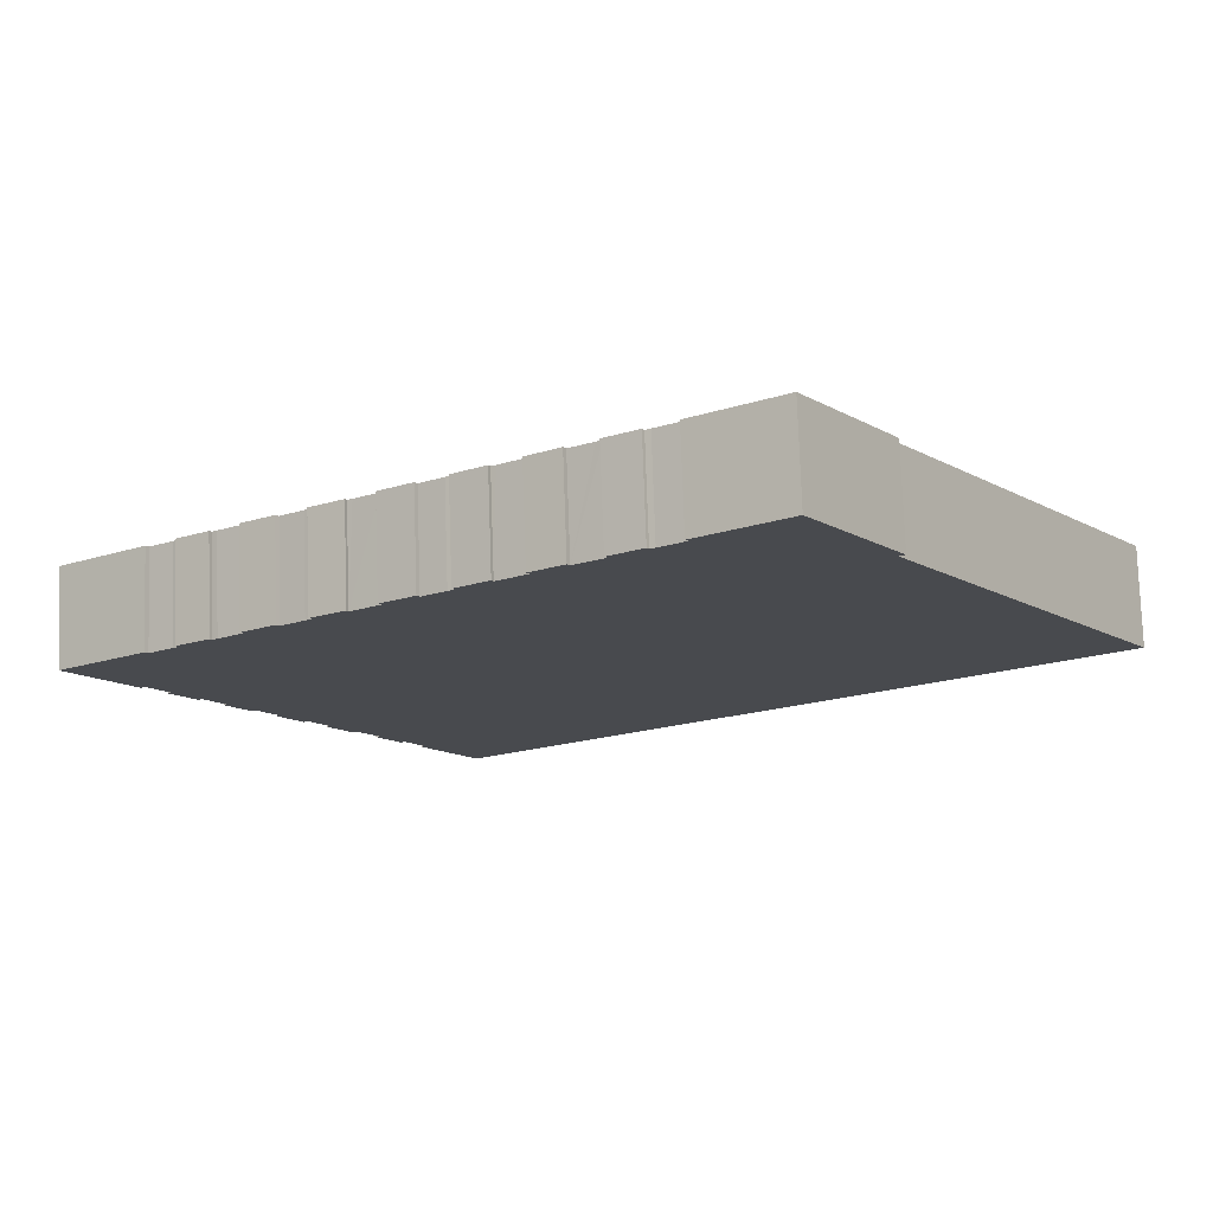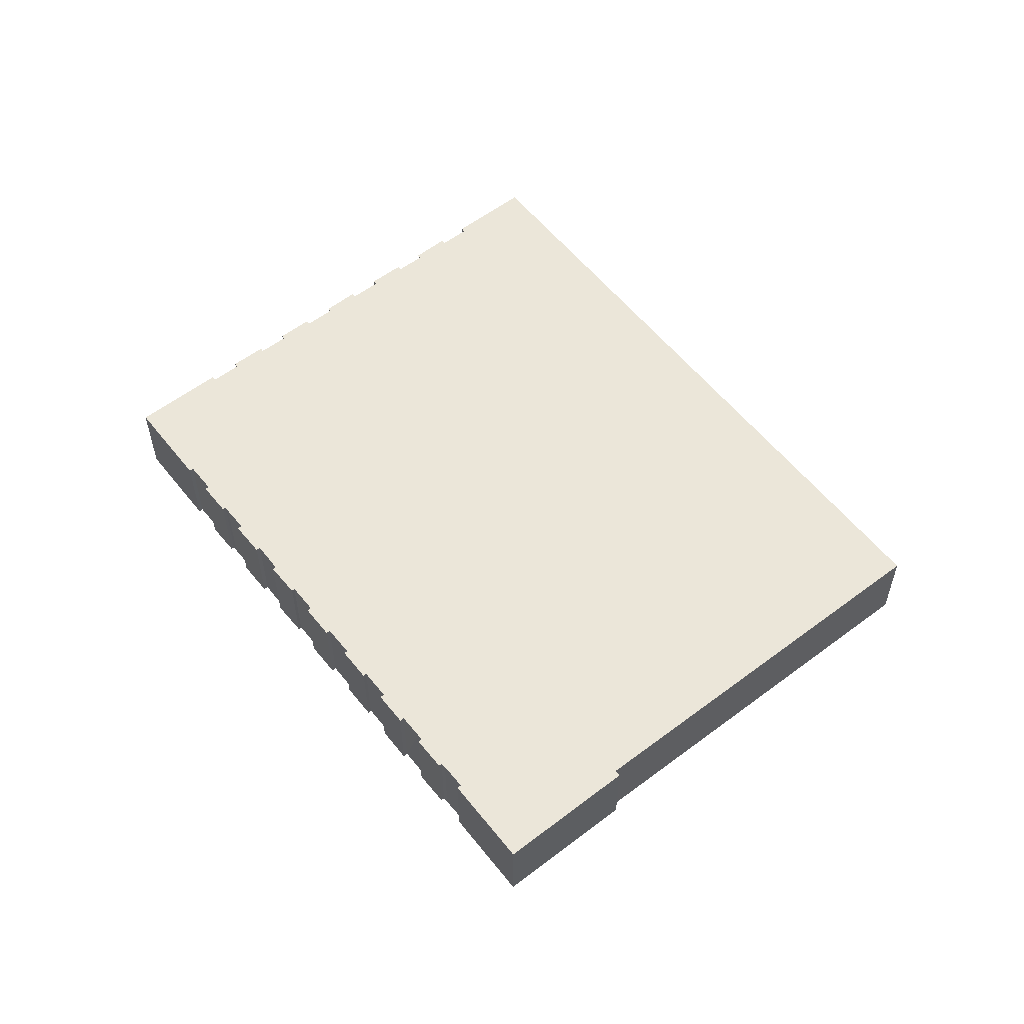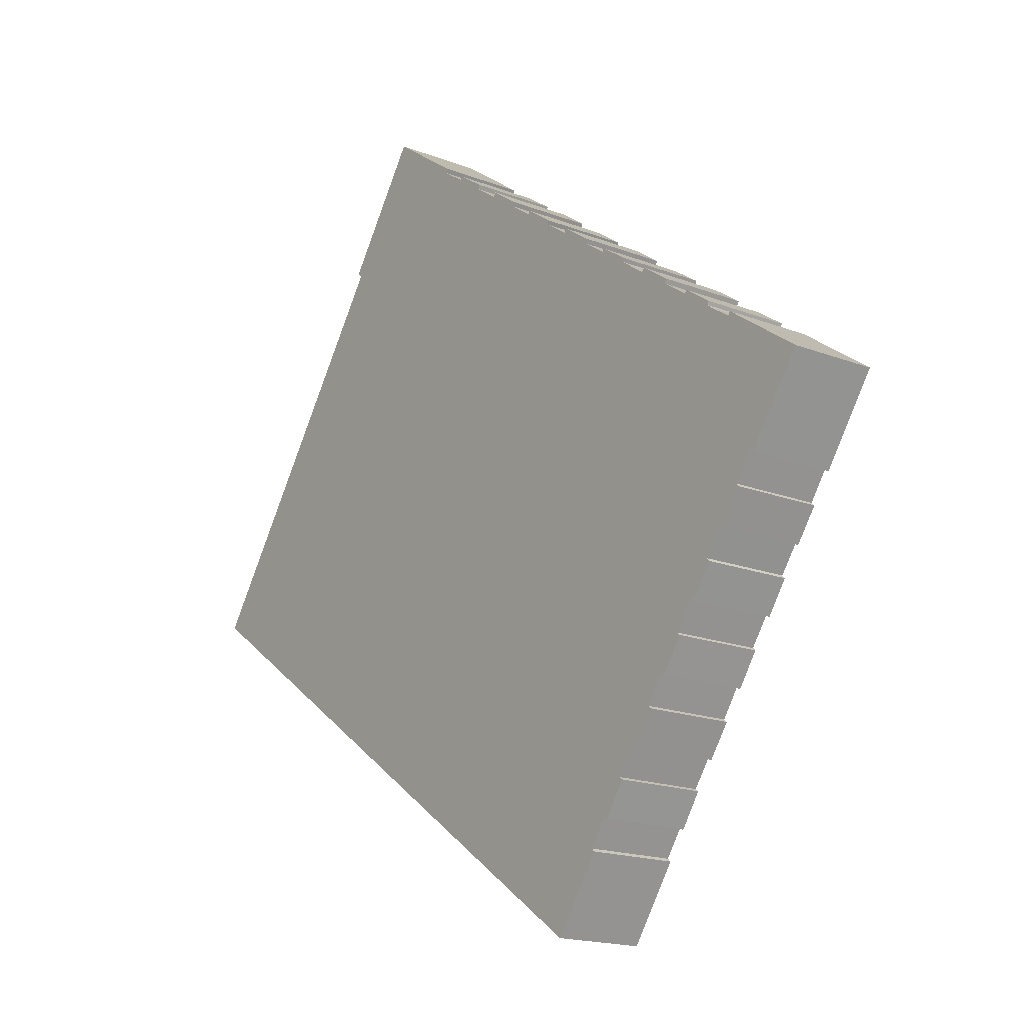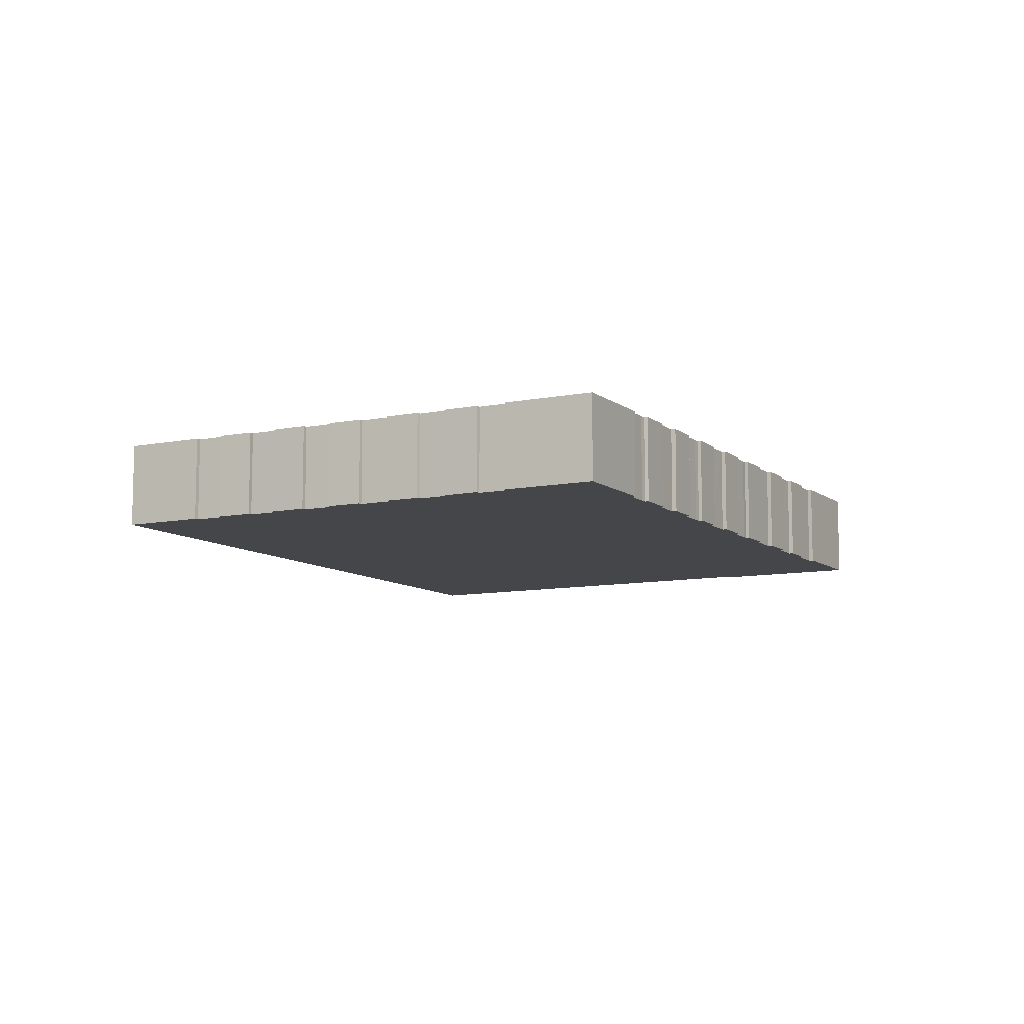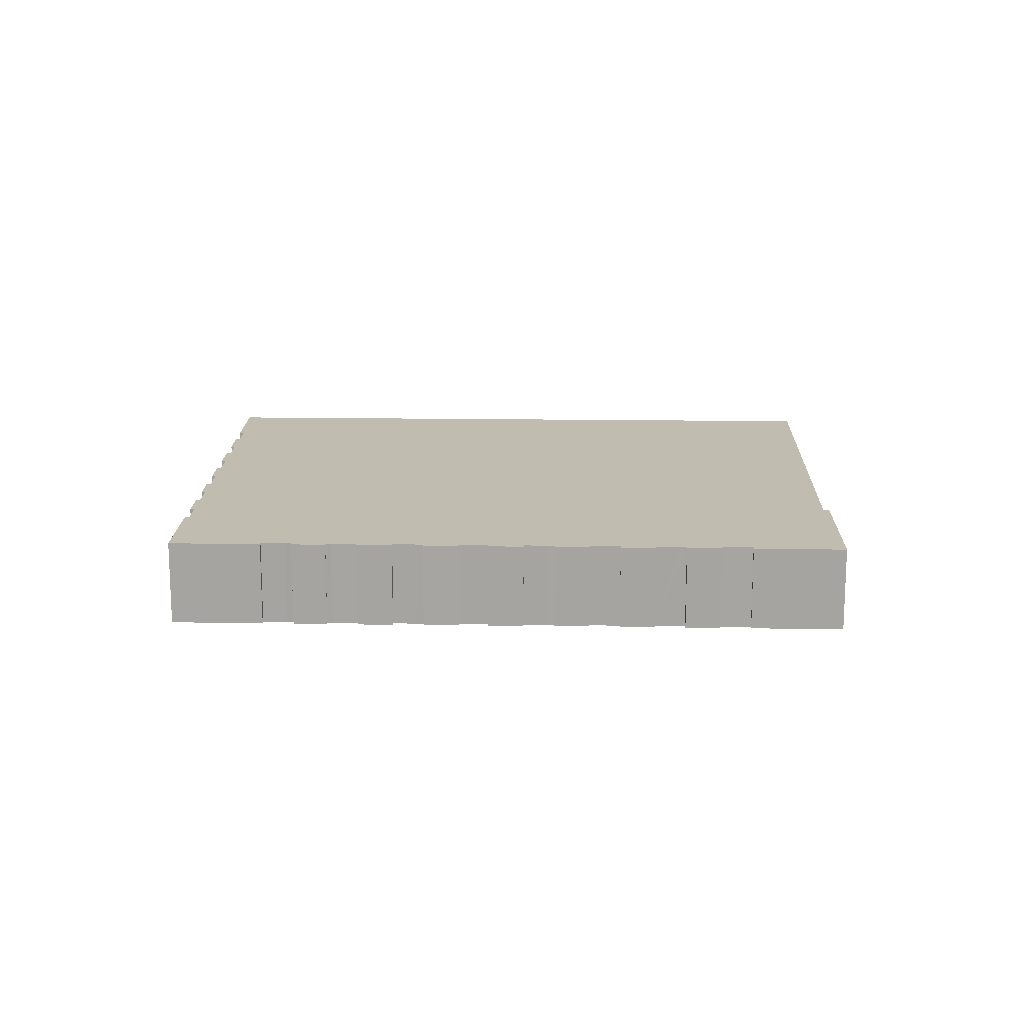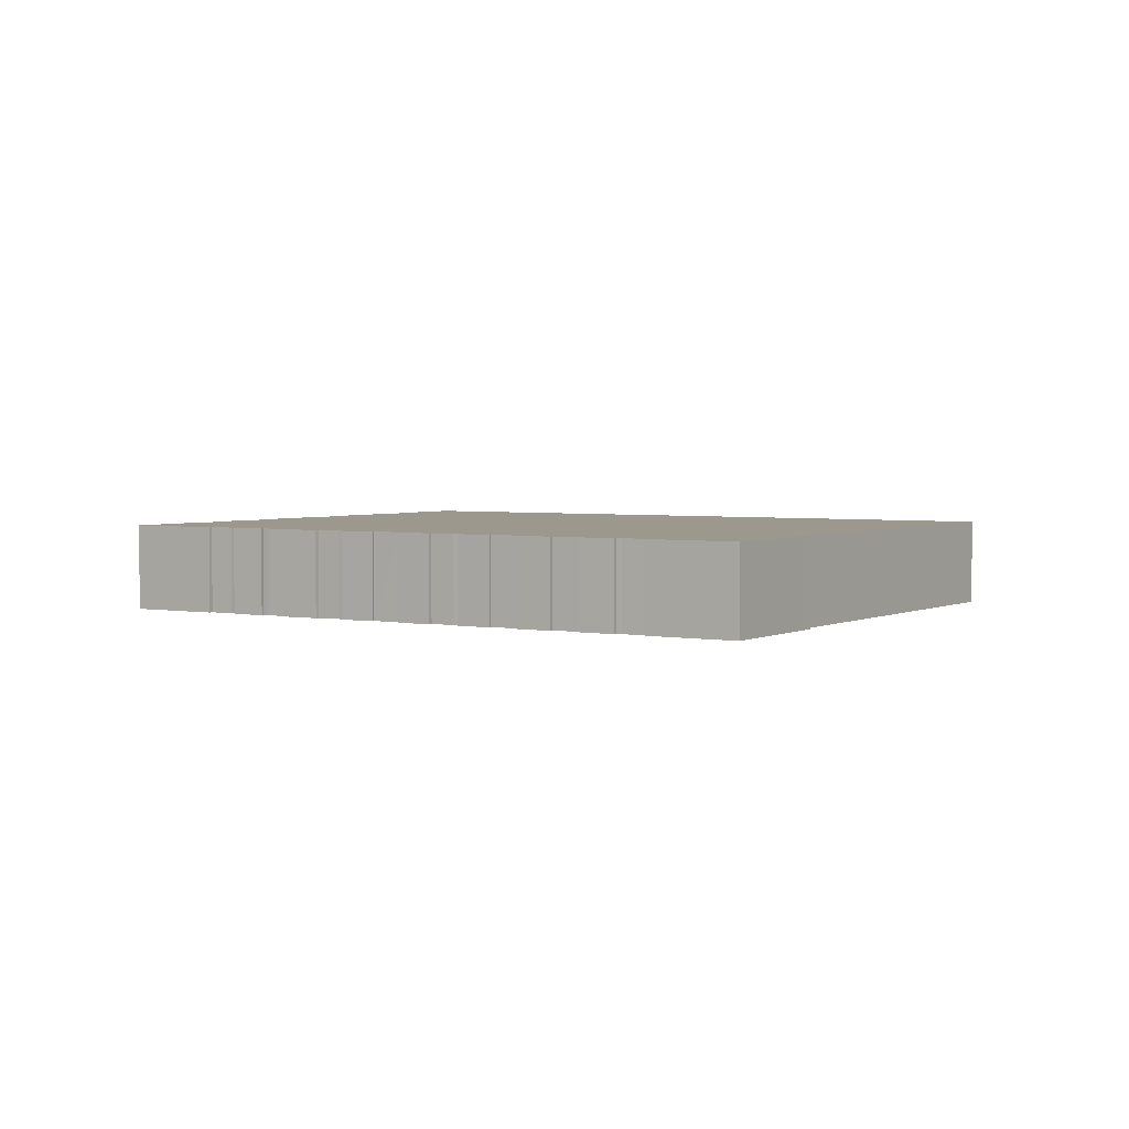
<metadata>
{"format":"obj","ext":"obj","renderer":"f3d","projection":"perspective","resolution":1024,"background":"white","views":[{"elev":76.6,"azim":-2.0,"up":"+Z"},{"elev":57.3,"azim":16.8,"up":"+Y"},{"elev":-17.6,"azim":-127.3,"up":"+Z"},{"elev":-9.5,"azim":-96.8,"up":"+Y"},{"elev":16.3,"azim":-33.3,"up":"+Y"},{"elev":3.2,"azim":-3.0,"up":"+Y"}]}
</metadata>
<code>
v  0 6.087 3.727e-16
v  5.466 6.087 3.883
v  5.633 6.087 3.642
v  7.34 6.087 5.17
v  9.382 6.087 6.579
v  9.502 6.087 6.368
v  11.2 6.087 7.94
v  13.32 6.087 9.401
v  13.5 6.087 9.161
v  15.18 6.087 10.69
v  17.31 6.087 12.12
v  17.41 6.087 11.9
v  19.05 6.087 13.43
v  21.16 6.087 14.9
v  21.33 6.087 14.65
v  23.04 6.087 16.16
v  25.13 6.087 17.63
v  25.24 6.087 17.4
v  26.92 6.087 18.95
v  29 6.087 20.42
v  29.17 6.087 20.15
v  30.86 6.087 21.69
v  32.94 6.087 23.12
v  33.07 6.087 22.91
v  42.39 6.087 25.2
v  35.87 6.087 25.2
v  40.25 6.087 28.31
v  45.97 6.087 20
v  34.79 6.087 24.44
v  45.61 6.087 19.75
v  62.17 6.087 -3.812
v  34.97 6.087 24.19
v  33.39 6.087 23.11
v  31.02 6.087 21.44
v  30.66 6.087 21.19
v  27.1 6.087 18.7
v  25.54 6.087 17.6
v  23.21 6.087 15.94
v  22.8 6.087 15.69
v  22.26 6.087 -31.77
v  19.23 6.087 13.17
v  17.72 6.087 12.11
v  15.32 6.087 10.47
v  14.95 6.087 10.19
v  11.37 6.087 7.668
v  9.823 6.087 6.614
v  7.457 6.087 4.936
v  7.093 6.087 4.641
v  19.13 6.087 -26.72
v  17.89 6.087 -24.93
v  16.39 6.087 -22.77
v  4.078 6.087 -5.271
v  12.36 6.087 -17.05
v  5.332 6.087 -7.071
v  8.076 6.087 -10.99
v  6.83 6.087 -9.245
v  5.107 6.087 -7.29
v  9.572 6.087 -13.11
v  7.875 6.087 -11.2
v  10.86 6.087 -14.94
v  10.66 6.087 -15.13
v  13.63 6.087 -18.89
v  15.14 6.087 -21.02
v  13.39 6.087 -19.09
v  16.16 6.087 -22.95
v  18.89 6.087 -26.93
v  17.62 6.087 -25.12
v  14.89 6.087 -21.2
v  12.1 6.087 -17.26
v  9.331 6.087 -13.3
v  6.617 6.087 -9.413
v  3.806 6.087 -5.475
v  30.86 -1.328e-15 21.69
v  32.94 -1.415e-15 23.12
v  33.07 -1.403e-15 22.91
v  33.39 -1.415e-15 23.11
v  34.97 -1.481e-15 24.19
v  34.79 -1.496e-15 24.44
v  40.25 -1.733e-15 28.31
v  35.87 -1.543e-15 25.2
v  18.89 1.649e-15 -26.93
v  19.13 1.636e-15 -26.72
v  16.16 1.405e-15 -22.95
v  16.39 1.394e-15 -22.77
v  13.39 1.169e-15 -19.09
v  13.63 1.157e-15 -18.89
v  10.66 9.264e-16 -15.13
v  10.86 9.149e-16 -14.94
v  7.875 6.86e-16 -11.2
v  8.076 6.728e-16 -10.99
v  5.107 4.464e-16 -7.29
v  5.332 4.33e-16 -7.071
v  0 0 0
v  5.466 -2.378e-16 3.883
v  5.633 -2.23e-16 3.642
v  7.093 -2.842e-16 4.641
v  7.457 -3.022e-16 4.936
v  7.34 -3.166e-16 5.17
v  9.382 -4.028e-16 6.579
v  9.502 -3.899e-16 6.368
v  9.823 -4.05e-16 6.614
v  11.37 -4.695e-16 7.668
v  11.2 -4.862e-16 7.94
v  13.32 -5.756e-16 9.401
v  13.5 -5.609e-16 9.161
v  14.95 -6.238e-16 10.19
v  15.32 -6.413e-16 10.47
v  15.18 -6.545e-16 10.69
v  17.31 -7.42e-16 12.12
v  17.41 -7.288e-16 11.9
v  19.23 -8.064e-16 13.17
v  17.72 -7.418e-16 12.11
v  19.05 -8.222e-16 13.43
v  21.16 -9.122e-16 14.9
v  21.33 -8.97e-16 14.65
v  22.8 -9.604e-16 15.69
v  23.21 -9.76e-16 15.94
v  23.04 -9.895e-16 16.16
v  25.13 -1.079e-15 17.63
v  25.24 -1.065e-15 17.4
v  27.1 -1.145e-15 18.7
v  25.54 -1.078e-15 17.6
v  26.92 -1.16e-15 18.95
v  29 -1.25e-15 20.42
v  29.17 -1.234e-15 20.15
v  31.02 -1.313e-15 21.44
v  30.66 -1.297e-15 21.19
v  42.39 -1.543e-15 25.2
v  45.97 -1.225e-15 20
v  45.61 -1.209e-15 19.75
v  62.17 2.334e-16 -3.812
v  22.26 1.946e-15 -31.77
v  17.89 1.526e-15 -24.93
v  17.62 1.538e-15 -25.12
v  15.14 1.287e-15 -21.02
v  14.89 1.298e-15 -21.2
v  12.36 1.044e-15 -17.05
v  12.1 1.057e-15 -17.26
v  9.572 8.026e-16 -13.11
v  9.331 8.145e-16 -13.3
v  6.83 5.661e-16 -9.245
v  6.617 5.764e-16 -9.413
v  4.078 3.228e-16 -5.271
v  3.806 3.352e-16 -5.475
g defaultobject
f 1 2 3
f 4 5 6
f 7 8 9
f 10 11 12
f 13 14 15
f 16 17 18
f 19 20 21
f 22 23 24
f 25 26 27
f 26 25 28
f 26 28 29
f 29 28 30
f 29 30 31
f 29 31 32
f 32 31 33
f 33 31 24
f 24 31 22
f 22 31 34
f 34 31 35
f 35 31 21
f 21 31 19
f 19 31 36
f 36 31 37
f 37 31 18
f 18 31 16
f 16 31 38
f 38 31 39
f 39 31 15
f 15 31 40
f 15 40 41
f 15 41 13
f 41 40 42
f 42 40 12
f 12 40 43
f 12 43 10
f 43 40 44
f 44 40 9
f 9 40 45
f 9 45 7
f 45 40 46
f 46 40 6
f 6 40 47
f 6 47 4
f 47 40 48
f 48 40 3
f 3 40 49
f 3 49 50
f 3 50 51
f 3 51 52
f 3 52 1
f 52 51 53
f 52 53 54
f 54 53 55
f 54 55 56
f 54 56 57
f 55 53 58
f 55 58 59
f 58 53 60
f 60 53 61
f 53 51 62
f 62 51 63
f 62 63 64
f 51 50 65
f 49 40 66
f 67 65 50
f 68 64 63
f 69 61 53
f 70 59 58
f 71 57 56
f 72 1 52
f 73 23 22
f 23 73 74
f 75 33 24
f 33 75 76
f 76 32 33
f 32 76 77
f 78 26 29
f 26 78 27
f 27 78 79
f 79 78 80
f 81 49 66
f 49 81 82
f 83 51 65
f 51 83 84
f 85 62 64
f 62 85 86
f 87 60 61
f 60 87 88
f 89 55 59
f 55 89 90
f 91 54 57
f 54 91 92
f 93 2 1
f 2 93 94
f 95 48 3
f 48 95 96
f 96 47 48
f 47 96 97
f 98 5 4
f 5 98 99
f 100 46 6
f 46 100 101
f 101 45 46
f 45 101 102
f 103 8 7
f 8 103 104
f 105 44 9
f 44 105 106
f 106 43 44
f 43 106 107
f 108 11 10
f 11 108 109
f 110 42 12
f 42 110 41
f 41 110 111
f 111 110 112
f 113 14 13
f 14 113 114
f 115 39 15
f 39 115 116
f 116 38 39
f 38 116 117
f 118 17 16
f 17 118 119
f 120 37 18
f 37 120 36
f 36 120 121
f 121 120 122
f 123 20 19
f 20 123 124
f 125 35 21
f 35 125 34
f 34 125 126
f 126 125 127
f 74 24 23
f 24 74 75
f 79 25 27
f 25 79 28
f 28 79 128
f 28 128 129
f 130 31 30
f 31 130 131
f 94 3 2
f 3 94 95
f 99 6 5
f 6 99 100
f 104 9 8
f 9 104 105
f 109 12 11
f 12 109 110
f 114 15 14
f 15 114 115
f 119 18 17
f 18 119 120
f 124 21 20
f 21 124 125
f 77 29 32
f 29 77 78
f 132 66 40
f 66 132 81
f 82 50 49
f 50 82 133
f 134 65 67
f 65 134 83
f 84 63 51
f 63 84 135
f 136 64 68
f 64 136 85
f 86 53 62
f 53 86 137
f 138 61 69
f 61 138 87
f 88 58 60
f 58 88 139
f 140 59 70
f 59 140 89
f 90 56 55
f 56 90 141
f 142 57 71
f 57 142 91
f 92 52 54
f 52 92 143
f 144 1 72
f 1 144 93
f 97 4 47
f 4 97 98
f 102 7 45
f 7 102 103
f 107 10 43
f 10 107 108
f 111 13 41
f 13 111 113
f 117 16 38
f 16 117 118
f 121 19 36
f 19 121 123
f 126 22 34
f 22 126 73
f 129 30 28
f 30 129 130
f 131 40 31
f 40 131 132
f 133 67 50
f 67 133 134
f 135 68 63
f 68 135 136
f 137 69 53
f 69 137 138
f 139 70 58
f 70 139 140
f 141 71 56
f 71 141 142
f 143 72 52
f 72 143 144
f 128 130 129
f 130 128 79
f 130 79 80
f 78 77 80
f 73 75 74
f 123 125 124
f 125 123 121
f 118 120 119
f 120 118 117
f 113 115 114
f 115 113 111
f 108 110 109
f 98 100 99
f 130 132 131
f 132 130 80
f 132 80 77
f 132 77 76
f 132 76 75
f 132 75 126
f 126 75 73
f 132 126 127
f 132 127 125
f 132 125 121
f 132 121 122
f 132 122 120
f 132 120 117
f 132 117 116
f 132 116 115
f 132 115 111
f 132 111 112
f 132 112 110
f 132 110 107
f 107 110 108
f 132 107 106
f 132 106 105
f 132 105 104
f 132 104 102
f 102 104 103
f 132 102 101
f 132 101 100
f 132 100 97
f 97 100 98
f 132 97 96
f 132 96 95
f 132 95 94
f 132 94 82
f 132 82 81
f 94 133 82
f 133 94 84
f 84 94 143
f 143 94 93
f 84 143 137
f 84 137 135
f 135 137 86
f 137 143 88
f 88 143 139
f 139 143 90
f 90 143 92
f 90 92 141
f 143 93 144
f 92 142 141
f 142 92 91
f 90 140 139
f 140 90 89
f 88 138 137
f 138 88 87
f 86 136 135
f 136 86 85
f 84 134 133
f 134 84 83

</code>
